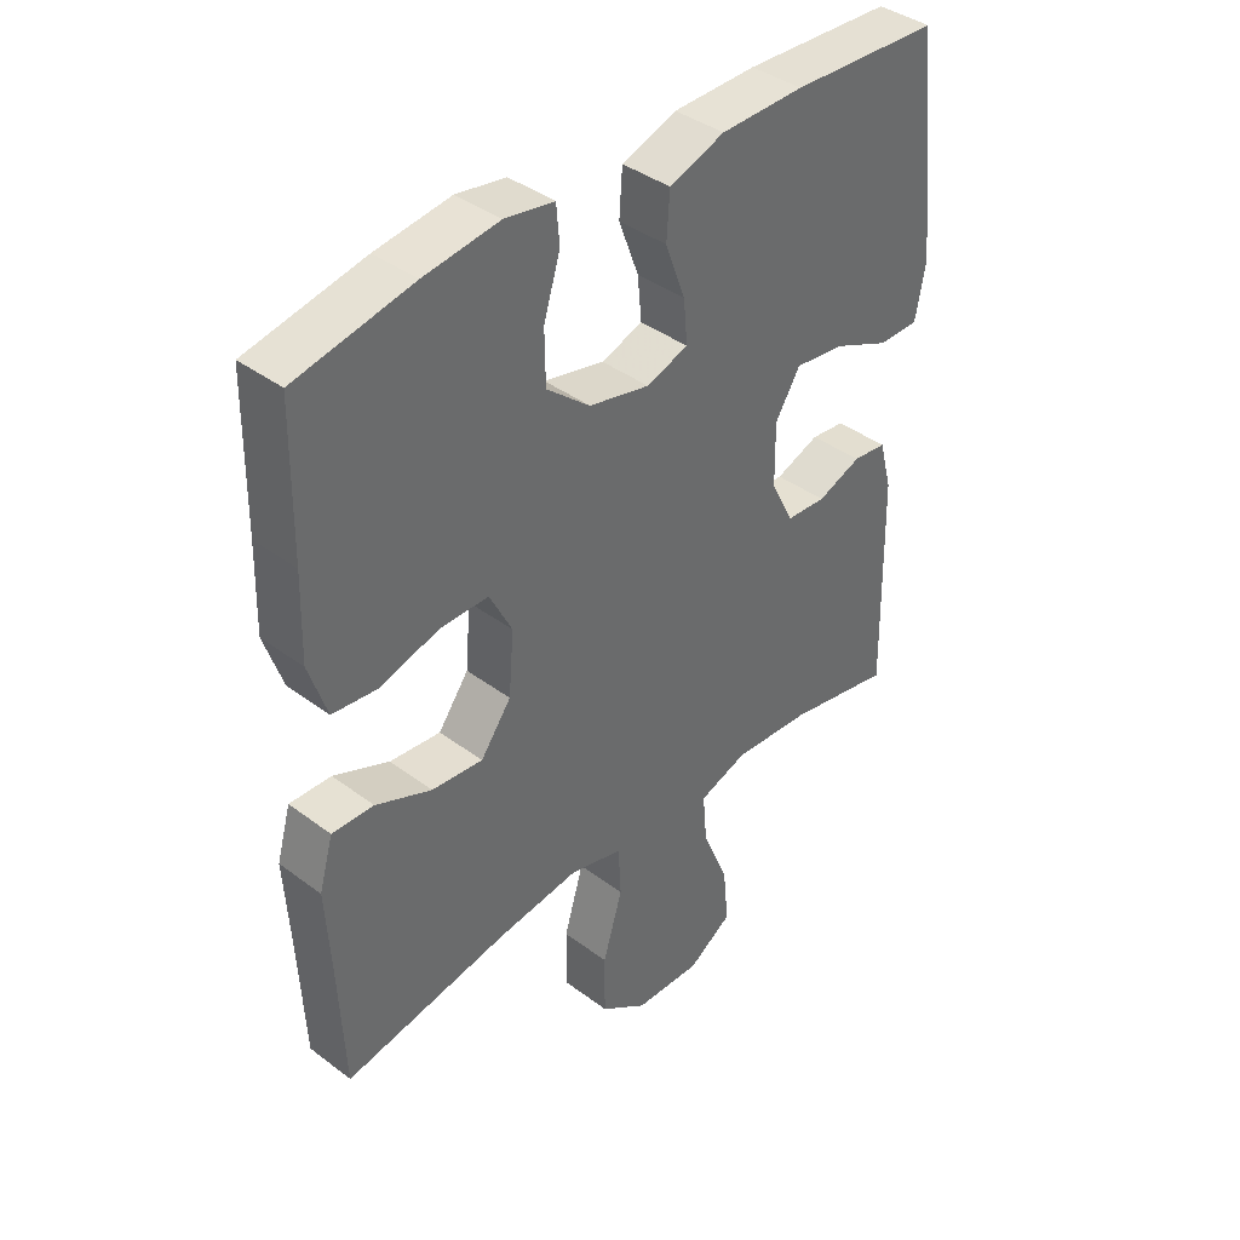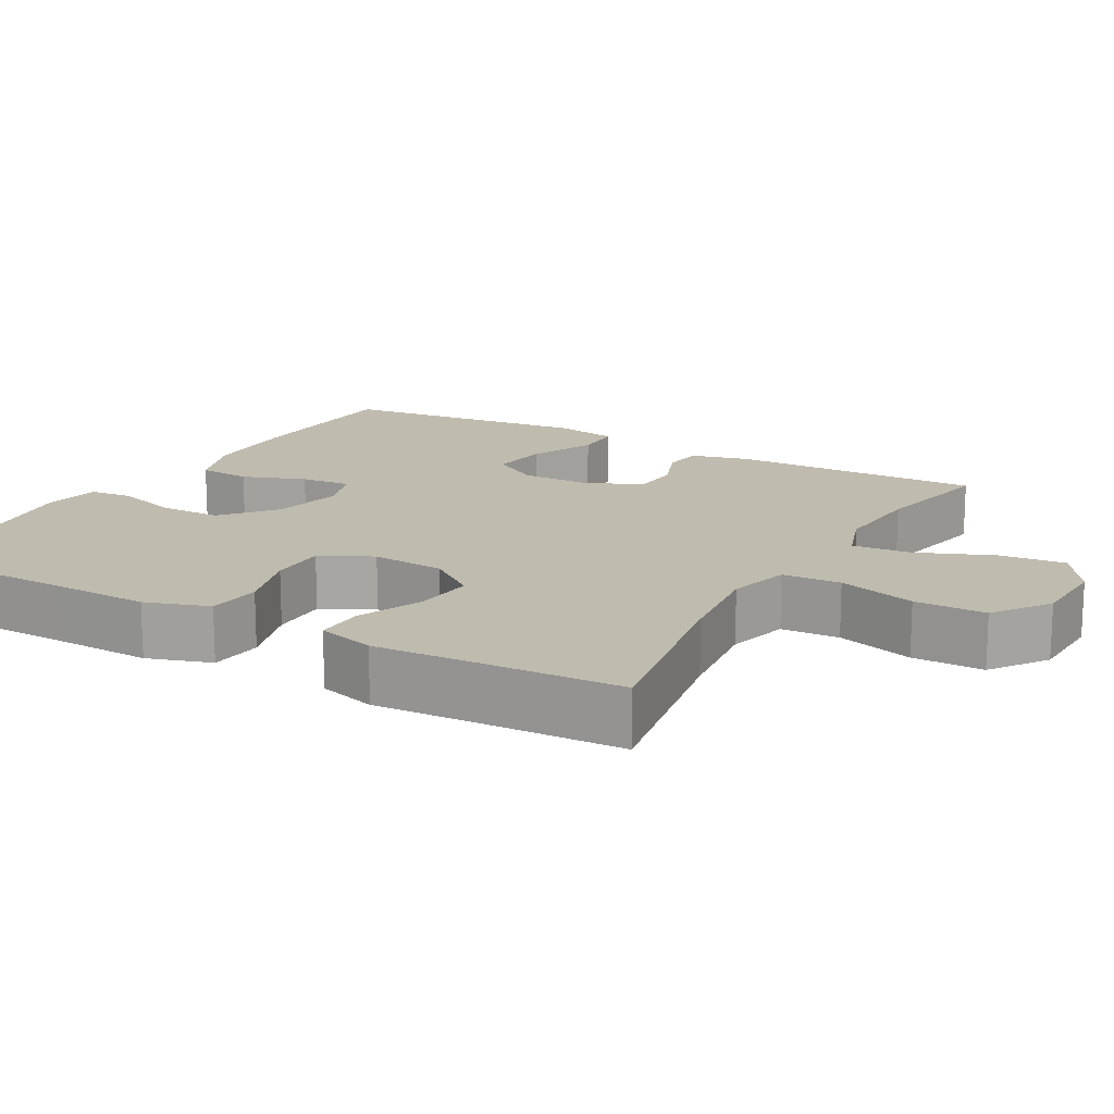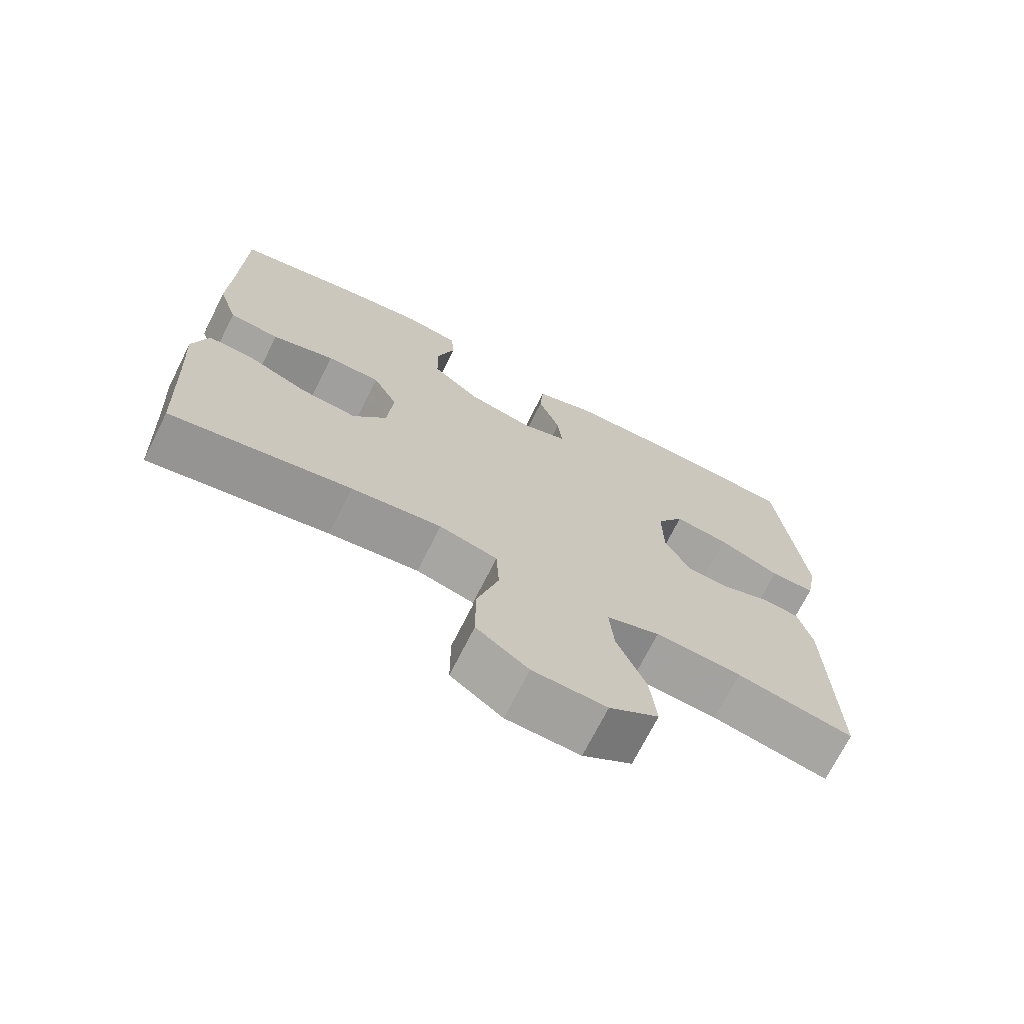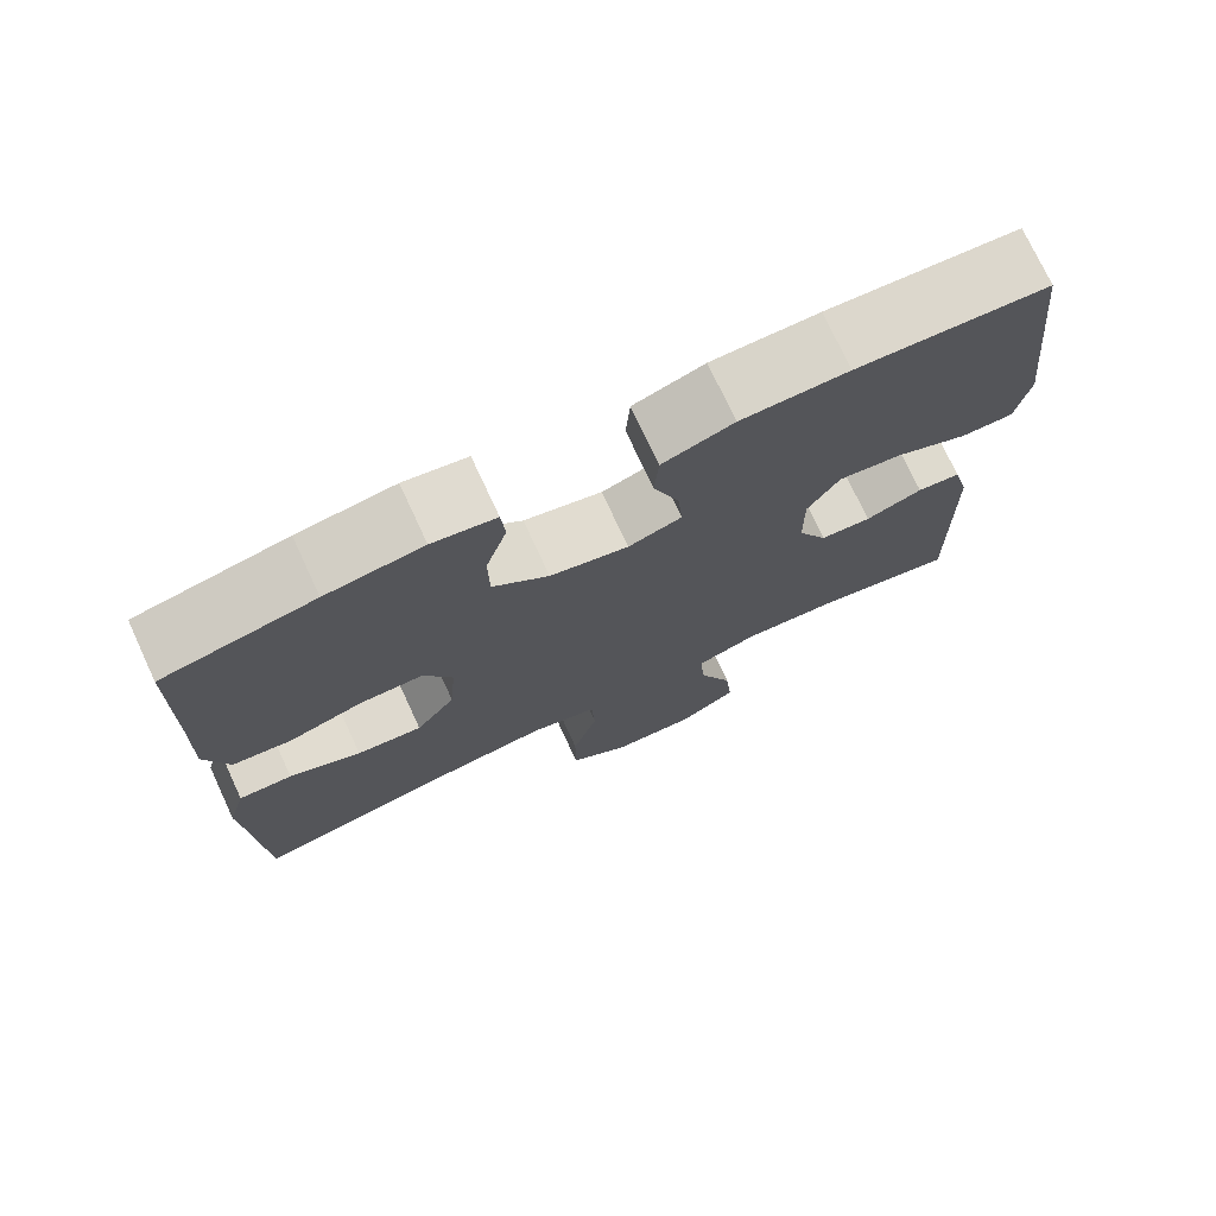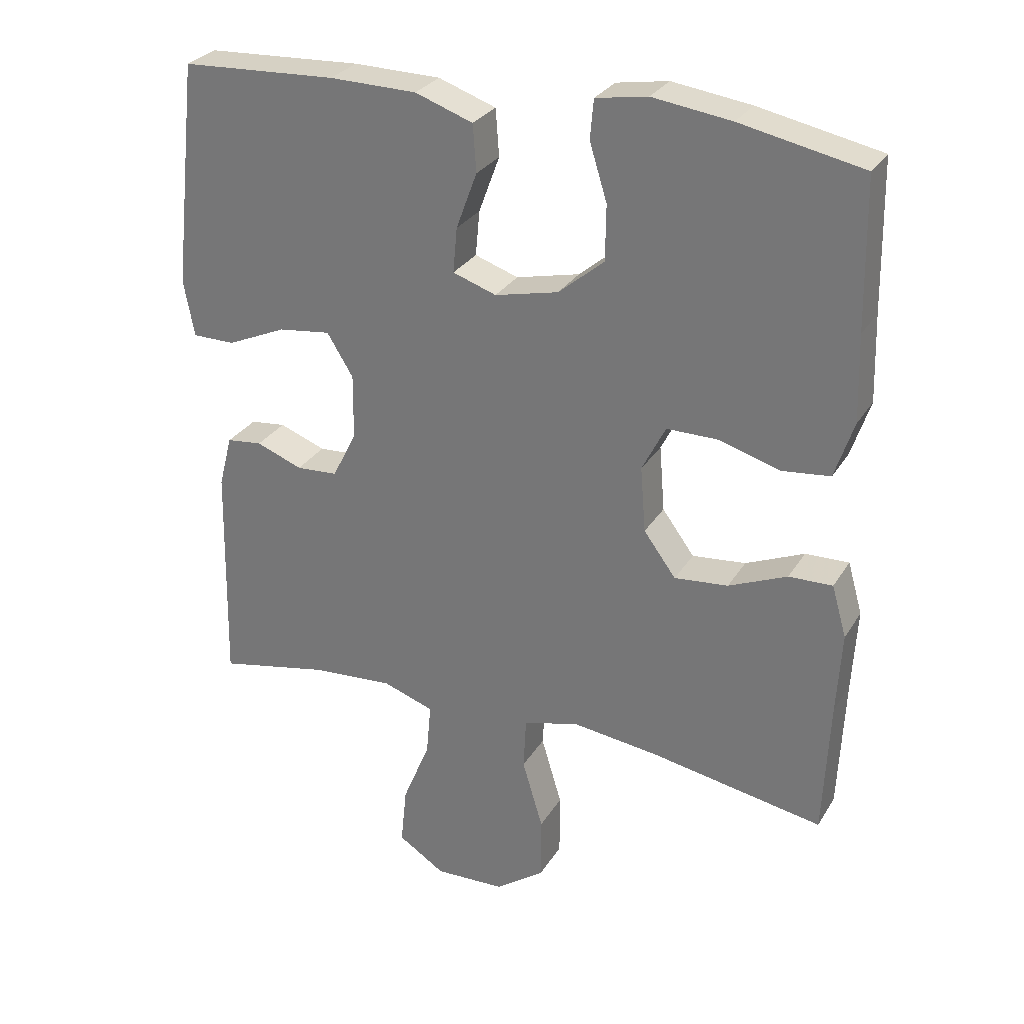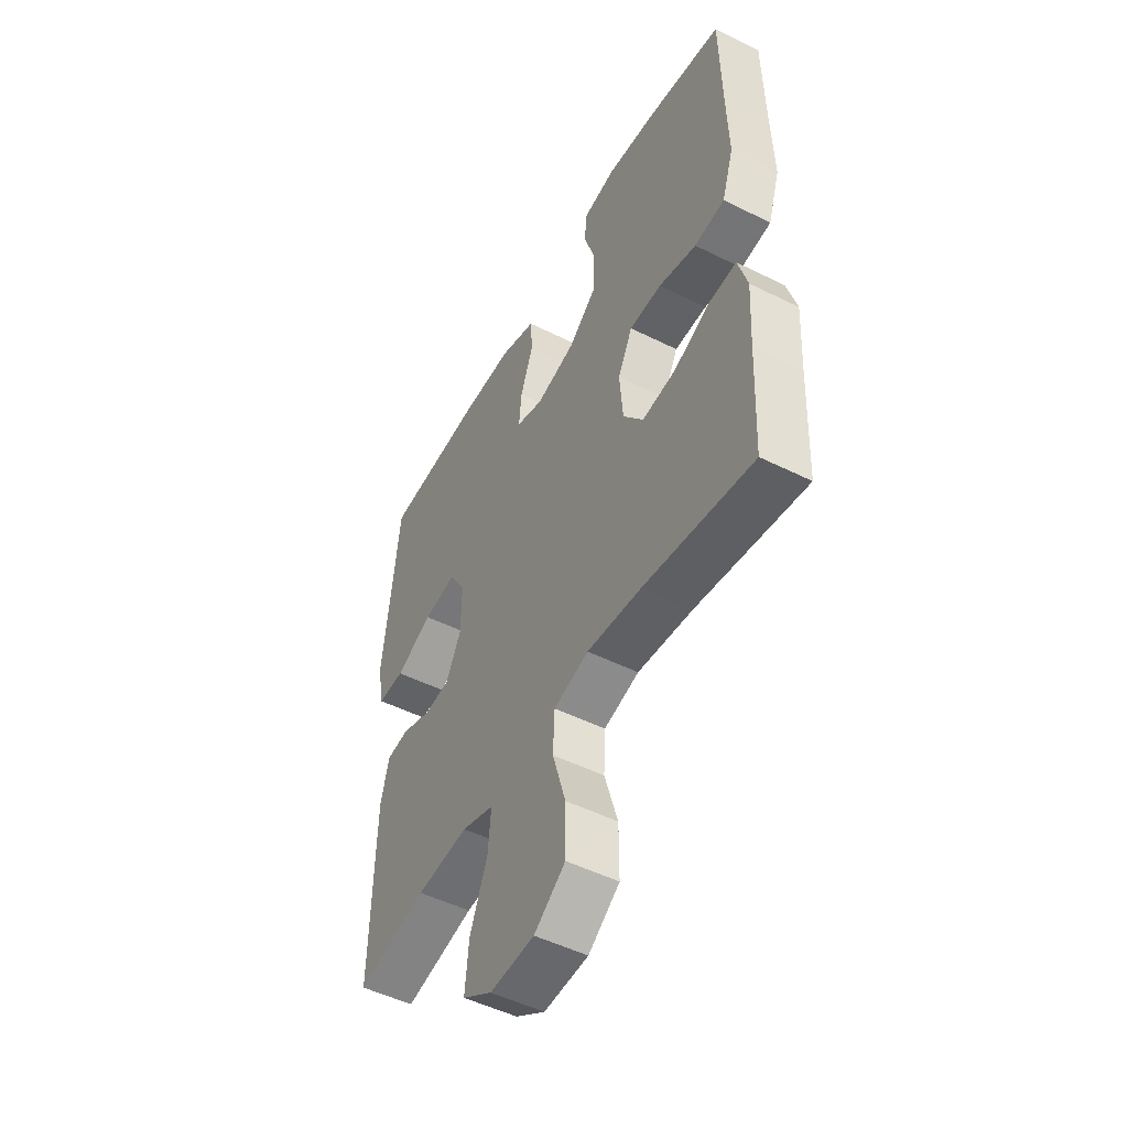
<metadata>
{"format":"obj","ext":"obj","renderer":"f3d","projection":"perspective","resolution":1024,"background":"white","views":[{"elev":39.8,"azim":132.8,"up":"+Z"},{"elev":15.9,"azim":119.4,"up":"+Y"},{"elev":-71.4,"azim":153.3,"up":"+Z"},{"elev":74.6,"azim":155.1,"up":"+Z"},{"elev":28.8,"azim":25.7,"up":"+Z"},{"elev":-50.5,"azim":61.4,"up":"+Z"}]}
</metadata>
<code>
v -0.5 0.07 0.5
v -0.268 0.07 0.512
v -0.138 0.07 0.51
v -0.052 0.07 0.48
v -0.047 0.07 0.41
v -0.078 0.07 0.326
v -0.084 0.07 0.259
v -0.019 0.07 0.237
v 0.076 0.07 0.259
v 0.144 0.07 0.316
v 0.145 0.07 0.398
v 0.119 0.07 0.482
v 0.124 0.07 0.54
v 0.201 0.07 0.553
v 0.318 0.07 0.537
v 0.5 0.07 0.5
v 0.504 0.07 0.281
v 0.508 0.07 0.153
v 0.48 0.07 0.068
v 0.408 0.07 0.06
v 0.318 0.07 0.087
v 0.241 0.07 0.087
v 0.206 0.07 0.018
v 0.214 0.07 -0.08
v 0.262 0.07 -0.145
v 0.342 0.07 -0.137
v 0.429 0.07 -0.1
v 0.494 0.07 -0.098
v 0.516 0.07 -0.175
v 0.509 0.07 -0.298
v 0.5 0.07 -0.5
v 0.242 0.07 -0.454
v 0.113 0.07 -0.438
v 0.03 0.07 -0.46
v 0.026 0.07 -0.538
v 0.057 0.07 -0.642
v 0.057 0.07 -0.737
v -0.017 0.07 -0.79
v -0.122 0.07 -0.794
v -0.192 0.07 -0.749
v -0.183 0.07 -0.661
v -0.142 0.07 -0.561
v -0.135 0.07 -0.483
v -0.211 0.07 -0.457
v -0.334 0.07 -0.466
v -0.5 0.07 -0.5
v -0.493 0.07 -0.165
v -0.473 0.07 -0.088
v -0.42 0.07 -0.082
v -0.351 0.07 -0.108
v -0.289 0.07 -0.104
v -0.253 0.07 -0.033
v -0.252 0.07 0.064
v -0.291 0.07 0.127
v -0.369 0.07 0.117
v -0.457 0.07 0.078
v -0.521 0.07 0.078
v -0.537 0.07 0.163
v -0.5 0 0.5
v -0.268 0 0.512
v -0.138 0 0.51
v -0.052 0 0.48
v -0.047 0 0.41
v -0.078 0 0.326
v -0.084 0 0.259
v -0.019 0 0.237
v 0.076 0 0.259
v 0.144 0 0.316
v 0.145 0 0.398
v 0.119 0 0.482
v 0.124 0 0.54
v 0.201 0 0.553
v 0.318 0 0.537
v 0.5 0 0.5
v 0.504 0 0.281
v 0.508 0 0.153
v 0.48 0 0.068
v 0.408 0 0.06
v 0.318 0 0.087
v 0.241 0 0.087
v 0.206 0 0.018
v 0.214 0 -0.08
v 0.262 0 -0.145
v 0.342 0 -0.137
v 0.429 0 -0.1
v 0.494 0 -0.098
v 0.516 0 -0.175
v 0.509 0 -0.298
v 0.5 0 -0.5
v 0.242 0 -0.454
v 0.113 0 -0.438
v 0.03 0 -0.46
v 0.026 0 -0.538
v 0.057 0 -0.642
v 0.057 0 -0.737
v -0.017 0 -0.79
v -0.122 0 -0.794
v -0.192 0 -0.749
v -0.183 0 -0.661
v -0.142 0 -0.561
v -0.135 0 -0.483
v -0.211 0 -0.457
v -0.334 0 -0.466
v -0.5 0 -0.5
v -0.493 0 -0.165
v -0.473 0 -0.088
v -0.42 0 -0.082
v -0.351 0 -0.108
v -0.289 0 -0.104
v -0.253 0 -0.033
v -0.252 0 0.064
v -0.291 0 0.127
v -0.369 0 0.117
v -0.457 0 0.078
v -0.521 0 0.078
v -0.537 0 0.163
f 4 5 6
f 3 4 6
f 2 3 6
f 1 2 6
f 58 1 6
f 57 58 6
f 56 57 6
f 55 56 6
f 54 55 6 7
f 53 54 7 8
f 52 53 8 9
f 51 52 9 10
f 48 49 50
f 47 48 50
f 46 47 50
f 45 46 50
f 44 45 50 51
f 43 44 51 10
f 40 41 42
f 39 40 42
f 38 39 42
f 37 38 42
f 36 37 42
f 35 36 42
f 34 35 42 43
f 33 34 43 10
f 30 31 32
f 30 32 33
f 29 30 33
f 28 29 33
f 27 28 33
f 26 27 33
f 25 26 33
f 24 25 33
f 23 24 33 10
f 19 20 21
f 18 19 21
f 17 18 21
f 16 17 21
f 15 16 21
f 14 15 21
f 13 14 21
f 12 13 21
f 11 12 21
f 11 21 22
f 10 11 22 23
f 64 63 62
f 64 62 61
f 64 61 60
f 64 60 59
f 64 59 116
f 64 116 115
f 64 115 114
f 64 114 113
f 65 64 113 112
f 66 65 112 111
f 67 66 111 110
f 68 67 110 109
f 108 107 106
f 108 106 105
f 108 105 104
f 108 104 103
f 109 108 103 102
f 68 109 102 101
f 100 99 98
f 100 98 97
f 100 97 96
f 100 96 95
f 100 95 94
f 100 94 93
f 101 100 93 92
f 68 101 92 91
f 90 89 88
f 91 90 88
f 91 88 87
f 91 87 86
f 91 86 85
f 91 85 84
f 91 84 83
f 91 83 82
f 68 91 82 81
f 79 78 77
f 79 77 76
f 79 76 75
f 79 75 74
f 79 74 73
f 79 73 72
f 79 72 71
f 79 71 70
f 79 70 69
f 80 79 69
f 81 80 69 68
f 1 59 60 2
f 2 60 61 3
f 3 61 62 4
f 4 62 63 5
f 5 63 64 6
f 6 64 65 7
f 7 65 66 8
f 8 66 67 9
f 9 67 68 10
f 10 68 69 11
f 11 69 70 12
f 12 70 71 13
f 13 71 72 14
f 14 72 73 15
f 15 73 74 16
f 16 74 75 17
f 17 75 76 18
f 18 76 77 19
f 19 77 78 20
f 20 78 79 21
f 21 79 80 22
f 22 80 81 23
f 23 81 82 24
f 24 82 83 25
f 25 83 84 26
f 26 84 85 27
f 27 85 86 28
f 28 86 87 29
f 29 87 88 30
f 30 88 89 31
f 31 89 90 32
f 32 90 91 33
f 33 91 92 34
f 34 92 93 35
f 35 93 94 36
f 36 94 95 37
f 37 95 96 38
f 38 96 97 39
f 39 97 98 40
f 40 98 99 41
f 41 99 100 42
f 42 100 101 43
f 43 101 102 44
f 44 102 103 45
f 45 103 104 46
f 46 104 105 47
f 47 105 106 48
f 48 106 107 49
f 49 107 108 50
f 50 108 109 51
f 51 109 110 52
f 52 110 111 53
f 53 111 112 54
f 54 112 113 55
f 55 113 114 56
f 56 114 115 57
f 57 115 116 58
f 58 116 59 1

</code>
